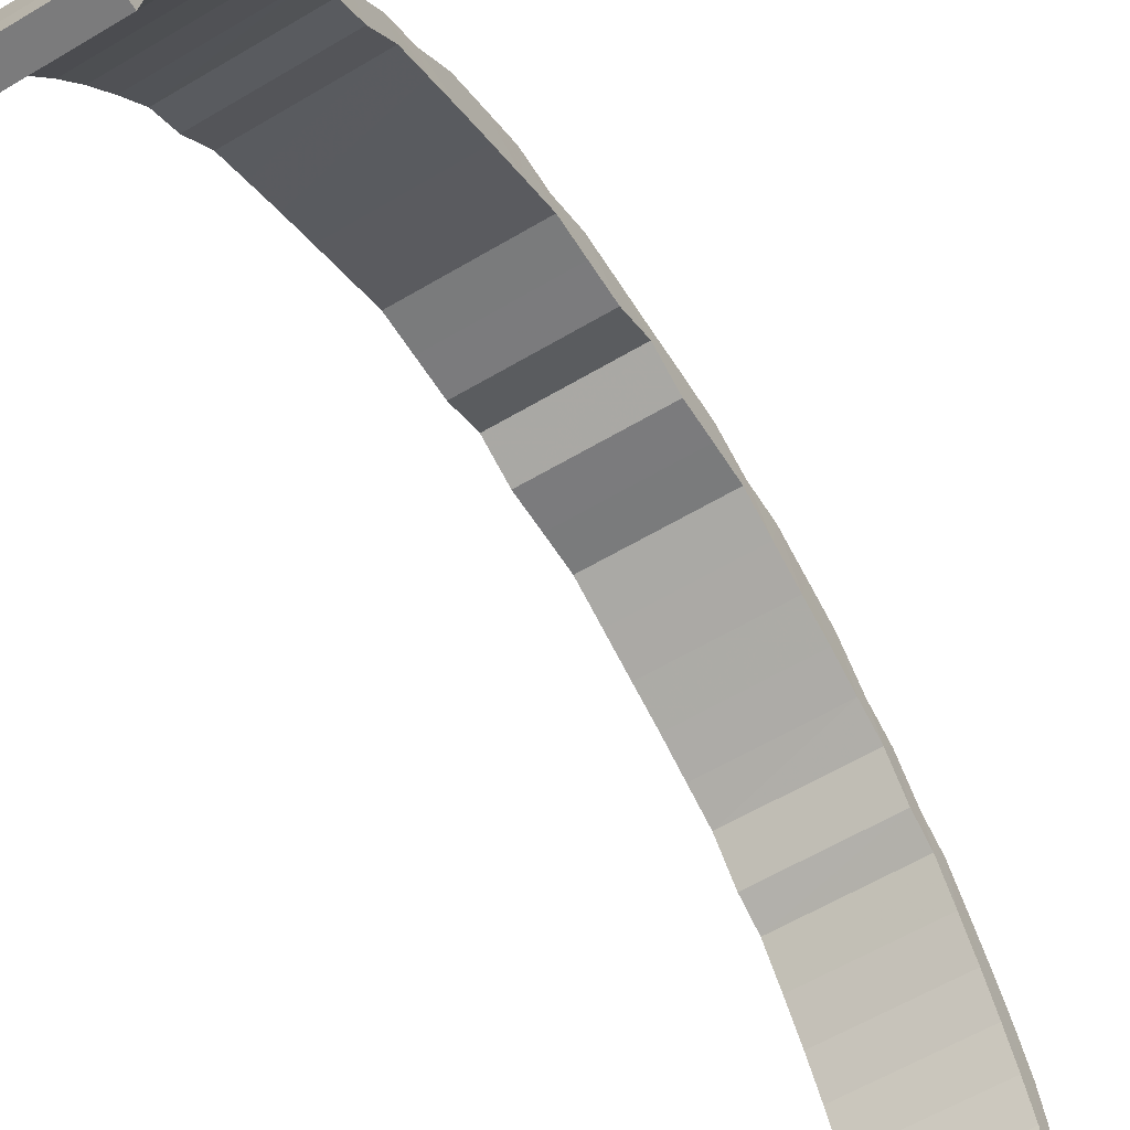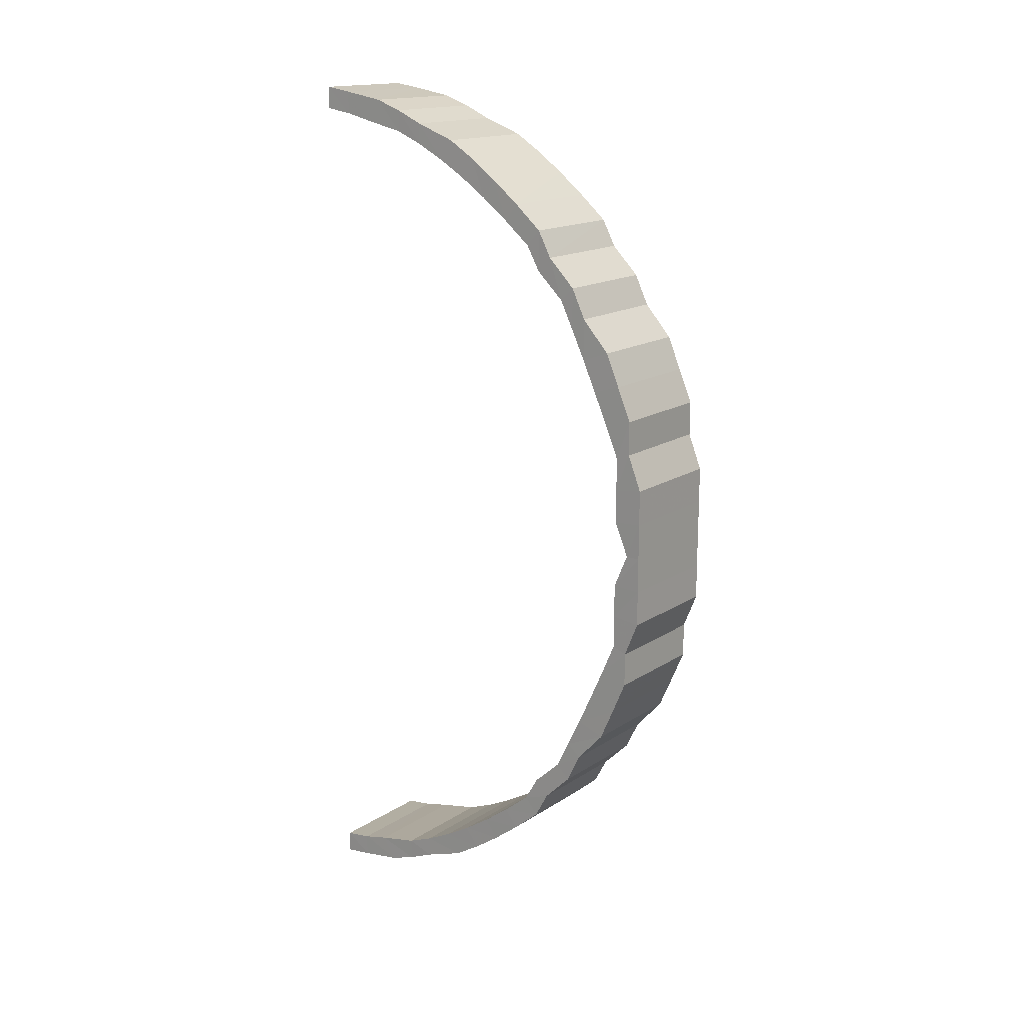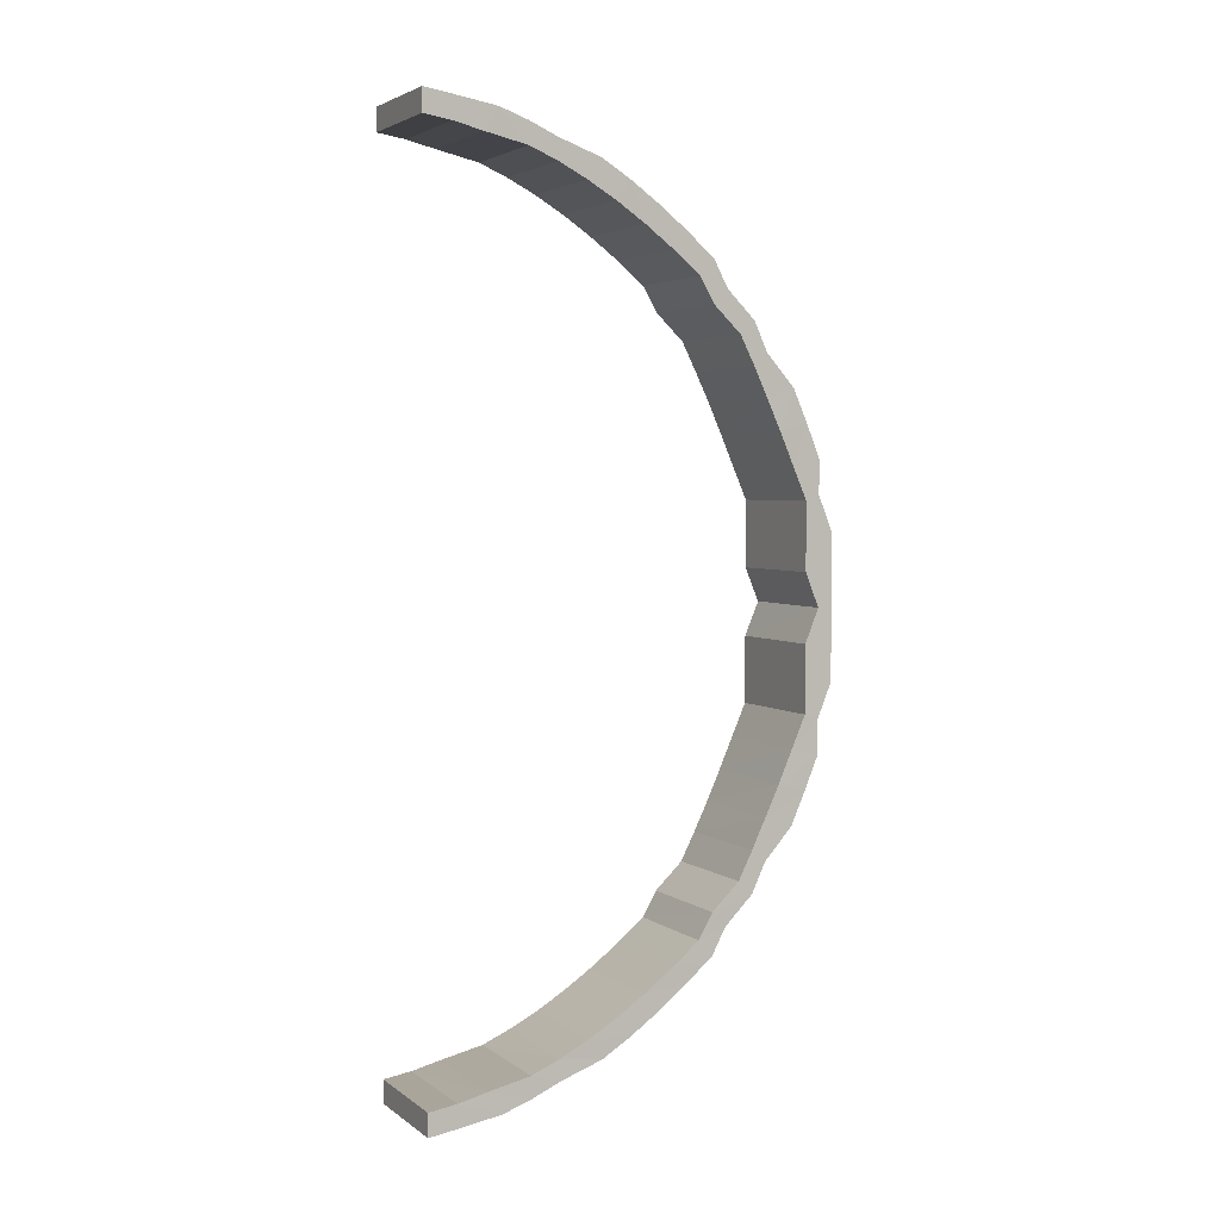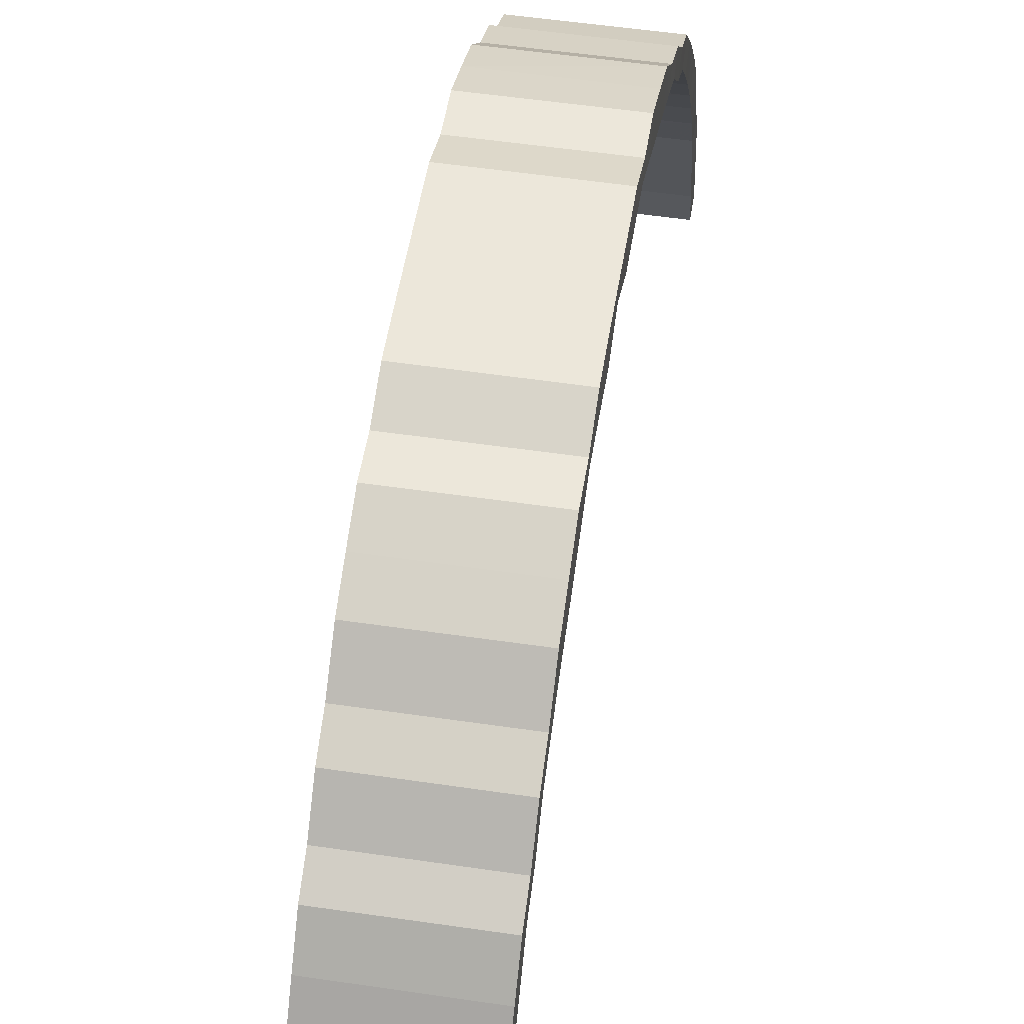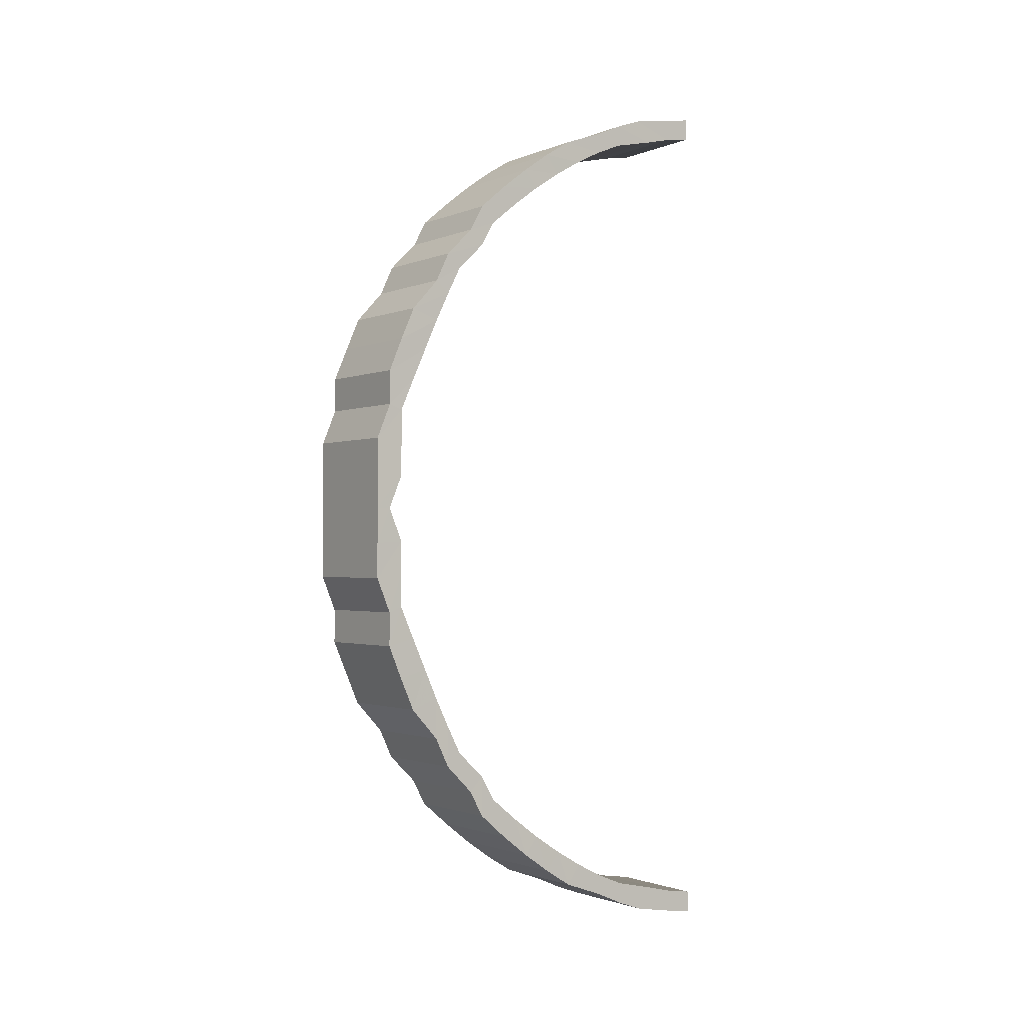
<metadata>
{"format":"obj","ext":"obj","renderer":"f3d","projection":"perspective","resolution":1024,"background":"white","views":[{"elev":-58.5,"azim":-148.3,"up":"+Y"},{"elev":16.3,"azim":127.7,"up":"+Z"},{"elev":3.7,"azim":63.7,"up":"+Z"},{"elev":52.2,"azim":-170.9,"up":"+Y"},{"elev":-1.5,"azim":-125.1,"up":"+Z"}]}
</metadata>
<code>
o 11968
v 2241 1880 21.11
v 2241 1880 21.11
v 2241 1880 21.13
v 2241 1880 21.1
v 2241 1880 21.12
v 2241 1880 21.1
v 2241 1880 21.12
v 2241 1880 21.09
v 2241 1880 21.11
v 2241 1880 21.12
v 2241 1880 21.12
v 2241 1880 21.11
v 2241 1880 21.13
v 2241 1880 21.11
v 2241 1880 21.13
v 2241 1880 21.11
v 2241 1880 21.11
v 2241 1880 21.11
v 2241 1880 21.11
v 2241 1880 21.1
v 2241 1880 21.11
v 2241 1880 21.12
v 2241 1880 21.13
v 2241 1880 21.1
v 2241 1880 21.1
v 2241 1880 21.12
v 2241 1880 21.09
v 2241 1880 21.1
v 2241 1880 21.11
v 2241 1880 21.08
v 2241 1880 21.09
v 2241 1880 21.1
v 2241 1881 21.07
v 2241 1880 21.08
v 2241 1880 21.09
v 2241 1881 21.05
v 2241 1881 21.07
v 2241 1881 21.08
v 2241 1881 21.04
v 2241 1881 21.05
v 2241 1881 21.07
v 2241 1881 21.02
v 2241 1881 21.04
v 2241 1881 21.05
v 2241 1881 21.01
v 2241 1881 21.02
v 2241 1881 21.03
v 2241 1881 20.99
v 2241 1881 21.01
v 2241 1881 21.02
v 2241 1881 20.97
v 2241 1881 20.99
v 2241 1881 21
v 2241 1881 20.95
v 2241 1881 20.97
v 2241 1881 20.98
v 2241 1881 20.92
v 2241 1881 20.95
v 2241 1881 20.95
v 2241 1881 20.9
v 2241 1881 20.92
v 2241 1881 20.93
v 2241 1881 20.88
v 2241 1881 20.9
v 2241 1881 20.91
v 2241 1881 20.86
v 2241 1881 20.88
v 2241 1881 20.88
v 2241 1881 20.83
v 2241 1881 20.86
v 2241 1881 20.86
v 2241 1881 20.81
v 2241 1881 20.83
v 2241 1881 20.83
v 2241 1881 20.78
v 2241 1881 20.81
v 2241 1881 20.81
v 2241 1881 20.76
v 2241 1881 20.78
v 2241 1881 20.78
v 2241 1881 20.74
v 2241 1881 20.76
v 2241 1881 20.76
v 2241 1881 20.71
v 2241 1881 20.74
v 2241 1881 20.73
v 2241 1881 20.69
v 2241 1881 20.71
v 2241 1881 20.71
v 2241 1881 20.67
v 2241 1881 20.69
v 2241 1881 20.69
v 2241 1881 20.65
v 2241 1881 20.67
v 2241 1881 20.66
v 2241 1881 20.63
v 2241 1881 20.65
v 2241 1881 20.64
v 2241 1881 20.61
v 2241 1881 20.63
v 2241 1881 20.62
v 2241 1881 20.59
v 2241 1881 20.61
v 2241 1881 20.6
v 2241 1881 20.58
v 2241 1881 20.59
v 2241 1881 20.58
v 2241 1881 20.56
v 2241 1881 20.58
v 2241 1881 20.56
v 2241 1881 20.55
v 2241 1881 20.56
v 2241 1881 20.55
v 2241 1880 20.54
v 2241 1881 20.55
v 2241 1881 20.53
v 2241 1880 20.53
v 2241 1880 20.54
v 2241 1880 20.52
v 2241 1880 20.52
v 2241 1880 20.53
v 2241 1880 20.51
v 2241 1880 20.51
v 2241 1880 20.52
v 2241 1880 20.5
v 2241 1880 20.51
v 2241 1880 20.51
v 2241 1880 20.5
v 2241 1880 20.5
v 2241 1880 20.51
v 2241 1880 20.49
v 2241 1880 20.5
v 2241 1880 20.51
v 2241 1880 20.5
v 2241 1880 20.49
v 2241 1880 20.51
v 2241 1880 20.51
v 2241 1880 20.51
v 2241 1880 20.52
v 2241 1880 20.49
v 2241 1880 20.49
v 2241 1880 20.5
v 2241 1880 20.5
v 2241 1880 20.51
v 2241 1880 20.49
v 2241 1880 20.5
v 2241 1880 20.49
v 2241 1880 20.51
v 2241 1880 20.49
v 2241 1880 20.49
v 2241 1880 20.51
v 2241 1880 20.51
v 2241 1880 20.5
v 2241 1880 20.49
v 2241 1880 20.49
v 2241 1880 20.49
v 2241 1880 20.49
v 2241 1880 20.5
v 2241 1880 20.5
v 2241 1880 20.5
v 2241 1880 20.5
v 2241 1880 20.52
v 2241 1880 20.5
v 2241 1880 20.5
v 2241 1880 20.53
v 2241 1880 20.51
v 2241 1880 20.51
v 2241 1880 20.54
v 2241 1880 20.52
v 2241 1880 20.52
v 2241 1881 20.55
v 2241 1881 20.53
v 2241 1881 20.53
v 2241 1881 20.56
v 2241 1881 20.55
v 2241 1881 20.55
v 2241 1881 20.58
v 2241 1881 20.56
v 2241 1881 20.56
v 2241 1881 20.59
v 2241 1881 20.58
v 2241 1881 20.58
v 2241 1881 20.61
v 2241 1881 20.6
v 2241 1881 20.6
v 2241 1881 20.63
v 2241 1881 20.62
v 2241 1881 20.62
v 2241 1881 20.65
v 2241 1881 20.64
v 2241 1881 20.64
v 2241 1881 20.67
v 2241 1881 20.66
v 2241 1881 20.66
v 2241 1881 20.69
v 2241 1881 20.69
v 2241 1881 20.69
v 2241 1881 20.71
v 2241 1881 20.71
v 2241 1881 20.71
v 2241 1881 20.74
v 2241 1881 20.73
v 2241 1881 20.73
v 2241 1881 20.76
v 2241 1881 20.76
v 2241 1881 20.76
v 2241 1881 20.78
v 2241 1881 20.78
v 2241 1881 20.78
v 2241 1881 20.81
v 2241 1881 20.81
v 2241 1881 20.81
v 2241 1881 20.83
v 2241 1881 20.83
v 2241 1881 20.83
v 2241 1881 20.86
v 2241 1881 20.86
v 2241 1881 20.86
v 2241 1881 20.88
v 2241 1881 20.88
v 2241 1881 20.88
v 2241 1881 20.9
v 2241 1881 20.91
v 2241 1881 20.91
v 2241 1881 20.92
v 2241 1881 20.93
v 2241 1881 20.93
v 2241 1881 20.95
v 2241 1881 20.95
v 2241 1881 20.95
v 2241 1881 20.97
v 2241 1881 20.98
v 2241 1881 20.98
v 2241 1881 20.99
v 2241 1881 21
v 2241 1881 21
v 2241 1881 21.01
v 2241 1881 21.02
v 2241 1881 21.02
v 2241 1881 21.02
v 2241 1881 21.03
v 2241 1881 21.03
v 2241 1881 21.04
v 2241 1881 21.05
v 2241 1881 21.05
v 2241 1881 21.05
v 2241 1881 21.07
v 2241 1881 21.07
v 2241 1881 21.07
v 2241 1881 21.08
v 2241 1881 21.08
v 2241 1880 21.08
v 2241 1880 21.09
v 2241 1880 21.09
v 2241 1880 21.09
v 2241 1880 21.1
v 2241 1880 21.1
v 2241 1880 21.1
v 2241 1880 21.11
v 2241 1880 21.11
v 2241 1880 21.1
v 2241 1880 21.12
v 2241 1880 21.12
v 2241 1880 21.11
v 2241 1880 21.12
v 2241 1880 21.11
v 2241 1880 21.12
v 2241 1880 21.13
v 2241 1880 21.13
v 2241 1880 21.13
v 2241 1880 21.12
v 2241 1880 21.11
v 2241 1880 21.12
v 2241 1880 21.11
v 2241 1880 21.11
v 2241 1880 21.11
v 2241 1880 21.11
v 2241 1880 21.1
v 2241 1880 21.1
v 2241 1880 21.1
v 2241 1880 21.1
v 2241 1880 21.1
v 2241 1880 21.09
v 2241 1880 21.09
v 2241 1880 21.09
v 2241 1881 21.08
v 2241 1880 21.08
v 2241 1880 21.08
v 2241 1881 21.07
v 2241 1881 21.07
v 2241 1881 21.07
v 2241 1881 21.05
v 2241 1881 21.05
v 2241 1881 21.05
v 2241 1881 21.03
v 2241 1881 21.04
v 2241 1881 21.04
v 2241 1881 21.02
v 2241 1881 21.02
v 2241 1881 21.02
v 2241 1881 21
v 2241 1881 21.01
v 2241 1881 21.01
v 2241 1881 20.98
v 2241 1881 20.99
v 2241 1881 20.99
v 2241 1881 20.95
v 2241 1881 20.97
v 2241 1881 20.97
v 2241 1881 20.93
v 2241 1881 20.95
v 2241 1881 20.95
v 2241 1881 20.91
v 2241 1881 20.92
v 2241 1881 20.92
v 2241 1881 20.88
v 2241 1881 20.9
v 2241 1881 20.9
v 2241 1881 20.86
v 2241 1881 20.88
v 2241 1881 20.88
v 2241 1881 20.83
v 2241 1881 20.86
v 2241 1881 20.86
v 2241 1881 20.81
v 2241 1881 20.83
v 2241 1881 20.83
v 2241 1881 20.78
v 2241 1881 20.81
v 2241 1881 20.81
v 2241 1881 20.76
v 2241 1881 20.78
v 2241 1881 20.78
v 2241 1881 20.73
v 2241 1881 20.76
v 2241 1881 20.76
v 2241 1881 20.71
v 2241 1881 20.74
v 2241 1881 20.74
v 2241 1881 20.69
v 2241 1881 20.71
v 2241 1881 20.71
v 2241 1881 20.66
v 2241 1881 20.69
v 2241 1881 20.69
v 2241 1881 20.64
v 2241 1881 20.67
v 2241 1881 20.67
v 2241 1881 20.62
v 2241 1881 20.65
v 2241 1881 20.65
v 2241 1881 20.6
v 2241 1881 20.63
v 2241 1881 20.63
v 2241 1881 20.58
v 2241 1881 20.61
v 2241 1881 20.61
v 2241 1881 20.56
v 2241 1881 20.59
v 2241 1881 20.59
v 2241 1881 20.55
v 2241 1881 20.58
v 2241 1881 20.58
v 2241 1881 20.53
v 2241 1881 20.56
v 2241 1881 20.56
v 2241 1880 20.52
v 2241 1881 20.55
v 2241 1881 20.55
v 2241 1880 20.51
v 2241 1880 20.54
v 2241 1880 20.54
v 2241 1880 20.5
v 2241 1880 20.53
v 2241 1880 20.53
v 2241 1880 20.52
v 2241 1880 21.1
v 2241 1880 21.1
v 2241 1880 21.08
v 2241 1880 21.09
v 2241 1880 21.09
v 2241 1881 21.07
v 2241 1881 21.08
v 2241 1881 21.08
v 2241 1881 21.05
v 2241 1881 21.07
v 2241 1881 21.07
v 2241 1881 21.04
v 2241 1881 21.05
v 2241 1881 21.05
v 2241 1881 21.02
v 2241 1881 21.03
v 2241 1881 21.03
v 2241 1881 21.01
v 2241 1881 21.02
v 2241 1881 21.02
v 2241 1881 20.99
v 2241 1881 21
v 2241 1881 21
v 2241 1881 20.97
v 2241 1881 20.98
v 2241 1881 20.98
v 2241 1881 20.95
v 2241 1881 20.95
v 2241 1881 20.95
v 2241 1881 20.92
v 2241 1881 20.93
v 2241 1881 20.93
v 2241 1881 20.9
v 2241 1881 20.91
v 2241 1881 20.91
v 2241 1881 20.88
v 2241 1881 20.88
v 2241 1881 20.88
v 2241 1881 20.86
v 2241 1881 20.86
v 2241 1881 20.86
v 2241 1881 20.83
v 2241 1881 20.83
v 2241 1881 20.83
v 2241 1881 20.81
v 2241 1881 20.81
v 2241 1881 20.81
v 2241 1881 20.78
v 2241 1881 20.78
v 2241 1881 20.78
v 2241 1881 20.76
v 2241 1881 20.76
v 2241 1881 20.76
v 2241 1881 20.74
v 2241 1881 20.73
v 2241 1881 20.73
v 2241 1881 20.71
v 2241 1881 20.71
v 2241 1881 20.71
v 2241 1881 20.69
v 2241 1881 20.69
v 2241 1881 20.69
v 2241 1881 20.67
v 2241 1881 20.66
v 2241 1881 20.66
v 2241 1881 20.65
v 2241 1881 20.64
v 2241 1881 20.64
v 2241 1881 20.63
v 2241 1881 20.62
v 2241 1881 20.62
v 2241 1881 20.61
v 2241 1881 20.6
v 2241 1881 20.6
v 2241 1881 20.59
v 2241 1881 20.58
v 2241 1881 20.58
v 2241 1881 20.58
v 2241 1881 20.56
v 2241 1881 20.56
v 2241 1881 20.56
v 2241 1881 20.55
v 2241 1881 20.55
v 2241 1881 20.55
v 2241 1881 20.53
v 2241 1881 20.53
v 2241 1880 20.54
v 2241 1880 20.52
v 2241 1880 20.52
v 2241 1880 20.53
v 2241 1880 20.51
v 2241 1880 20.51
v 2241 1880 20.52
v 2241 1880 20.5
f 1 2 3
f 2 4 5
f 4 6 7
f 6 8 9
f 7 10 11
f 9 12 10
f 5 11 13
f 14 15 13
f 16 13 17
f 18 19 16
f 19 20 21
f 21 22 23
f 20 24 25
f 25 26 22
f 24 27 28
f 28 29 26
f 27 30 31
f 31 32 29
f 30 33 34
f 34 35 32
f 33 36 37
f 37 38 35
f 36 39 40
f 40 41 38
f 39 42 43
f 43 44 41
f 42 45 46
f 46 47 44
f 45 48 49
f 49 50 47
f 48 51 52
f 52 53 50
f 51 54 55
f 55 56 53
f 54 57 58
f 58 59 56
f 57 60 61
f 61 62 59
f 60 63 64
f 64 65 62
f 63 66 67
f 67 68 65
f 66 69 70
f 70 71 68
f 69 72 73
f 73 74 71
f 72 75 76
f 76 77 74
f 75 78 79
f 79 80 77
f 78 81 82
f 82 83 80
f 81 84 85
f 85 86 83
f 84 87 88
f 88 89 86
f 87 90 91
f 91 92 89
f 90 93 94
f 94 95 92
f 93 96 97
f 97 98 95
f 96 99 100
f 100 101 98
f 99 102 103
f 103 104 101
f 102 105 106
f 106 107 104
f 105 108 109
f 109 110 107
f 108 111 112
f 112 113 110
f 111 114 115
f 115 116 113
f 114 117 118
f 118 119 116
f 117 120 121
f 121 122 119
f 120 123 124
f 124 125 122
f 123 126 127
f 127 128 125
f 126 129 130
f 130 131 128
f 129 132 133
f 134 135 131
f 136 133 137
f 138 137 139
f 140 141 136
f 142 140 138
f 141 143 144
f 134 143 145
f 146 145 147
f 148 134 149
f 150 144 151
f 152 148 153
f 154 155 150
f 155 156 157
f 149 157 158
f 153 158 159
f 160 154 161
f 161 151 162
f 163 160 164
f 164 162 165
f 166 163 167
f 167 165 168
f 169 166 170
f 170 168 171
f 172 169 173
f 173 171 174
f 175 172 176
f 176 174 177
f 178 175 179
f 179 177 180
f 181 178 182
f 182 180 183
f 184 181 185
f 185 183 186
f 187 184 188
f 188 186 189
f 190 187 191
f 191 189 192
f 193 190 194
f 194 192 195
f 196 193 197
f 197 195 198
f 199 196 200
f 200 198 201
f 202 199 203
f 203 201 204
f 205 202 206
f 206 204 207
f 208 205 209
f 209 207 210
f 211 208 212
f 212 210 213
f 214 211 215
f 215 213 216
f 217 214 218
f 218 216 219
f 220 217 221
f 221 219 222
f 223 220 224
f 224 222 225
f 226 223 227
f 227 225 228
f 229 226 230
f 230 228 231
f 232 229 233
f 233 231 234
f 235 232 236
f 236 234 237
f 238 235 239
f 239 237 240
f 241 238 242
f 242 240 243
f 244 241 245
f 245 243 246
f 247 244 248
f 248 246 249
f 250 247 251
f 251 249 252
f 253 250 254
f 254 252 255
f 256 253 257
f 257 255 258
f 259 256 260
f 260 258 261
f 262 259 263
f 263 261 264
f 265 264 266
f 267 262 265
f 268 267 269
f 270 271 272
f 271 273 274
f 274 275 276
f 273 277 278
f 278 279 275
f 277 280 281
f 281 282 279
f 280 283 284
f 284 285 282
f 283 286 287
f 287 288 285
f 286 289 290
f 290 291 288
f 289 292 293
f 293 294 291
f 292 295 296
f 296 297 294
f 295 298 299
f 299 300 297
f 298 301 302
f 302 303 300
f 301 304 305
f 305 306 303
f 304 307 308
f 308 309 306
f 307 310 311
f 311 312 309
f 310 313 314
f 314 315 312
f 313 316 317
f 317 318 315
f 316 319 320
f 320 321 318
f 319 322 323
f 323 324 321
f 322 325 326
f 326 327 324
f 325 328 329
f 329 330 327
f 328 331 332
f 332 333 330
f 331 334 335
f 335 336 333
f 334 337 338
f 338 339 336
f 337 340 341
f 341 342 339
f 340 343 344
f 344 345 342
f 343 346 347
f 347 348 345
f 346 349 350
f 350 351 348
f 349 352 353
f 353 354 351
f 352 355 356
f 356 357 354
f 355 358 359
f 359 360 357
f 358 361 362
f 362 363 360
f 361 364 365
f 365 366 363
f 364 367 368
f 368 369 366
f 367 370 371
f 371 372 369
f 370 373 374
f 374 375 372
f 373 142 376
f 376 139 375
f 377 378 12
f 8 379 377
f 380 381 378
f 379 382 380
f 383 384 381
f 382 385 383
f 386 387 384
f 385 388 386
f 389 390 387
f 388 391 389
f 392 393 390
f 391 394 392
f 395 396 393
f 394 397 395
f 398 399 396
f 397 400 398
f 401 402 399
f 400 403 401
f 404 405 402
f 403 406 404
f 407 408 405
f 406 409 407
f 410 411 408
f 409 412 410
f 413 414 411
f 412 415 413
f 416 417 414
f 415 418 416
f 419 420 417
f 418 421 419
f 422 423 420
f 421 424 422
f 425 426 423
f 424 427 425
f 428 429 426
f 427 430 428
f 431 432 429
f 430 433 431
f 434 435 432
f 433 436 434
f 437 438 435
f 436 439 437
f 440 441 438
f 439 442 440
f 443 444 441
f 442 445 443
f 446 447 444
f 445 448 446
f 449 450 447
f 448 451 449
f 452 453 450
f 451 454 452
f 455 456 453
f 454 457 455
f 458 459 456
f 457 460 458
f 461 462 459
f 460 463 461
f 464 465 462
f 463 466 464
f 467 468 465
f 466 469 467
f 470 159 468
f 469 152 470

</code>
